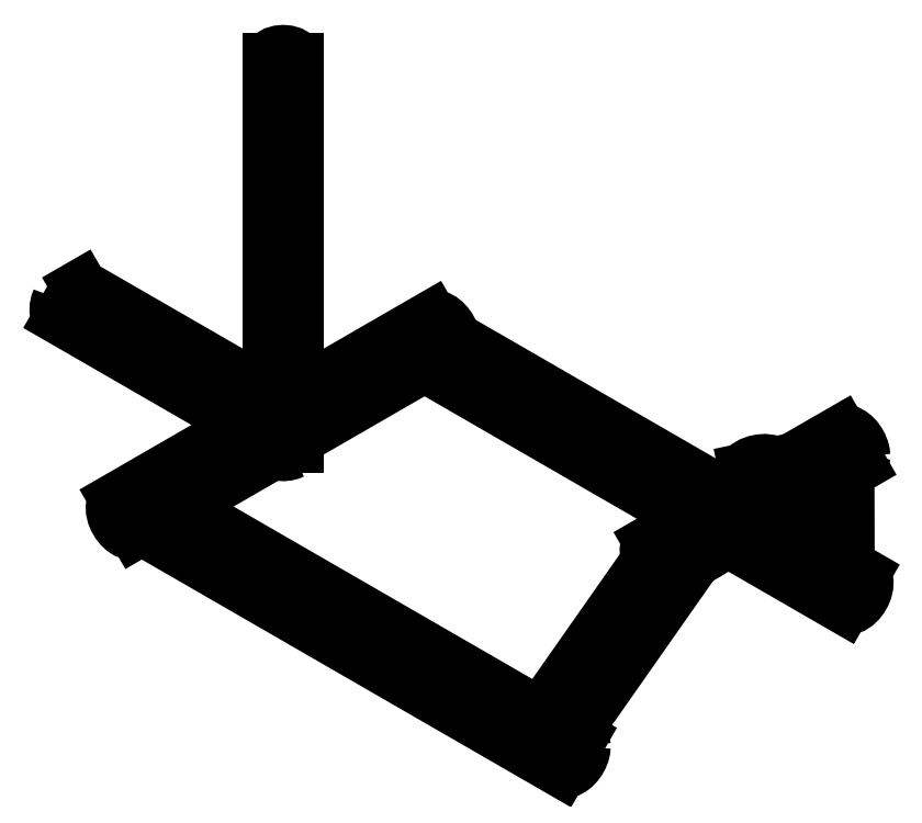
<metadata>
{"format":"dxf","ext":"dxf","renderer":"ezdxf+matplotlib","layout":"modelspace","background":"white","min_lineweight":24,"dpi":150}
</metadata>
<code>
0
SECTION
2
ENTITIES
0
LWPOLYLINE
8
0
90
    6
70
    0
43
0
10
2.543
20
6.746
10
5.609
20
3.995
10
8.705
20
0.9755
10
11.81
20
-1.933
10
14.91
20
-4.462
10
17.96
20
-6.429
0
LWPOLYLINE
8
0
90
    4
70
    0
43
0
10
25.83
20
-6.321
10
22.89
20
-5.639
10
18.7
20
-6.201
10
14.14
20
-8.165
0
LINE
8
0
10
14.14
20
-8.165
11
14.14
21
-8.165
0
LINE
8
0
10
14.14
20
-8.165
11
14.14
21
-8.165
0
LWPOLYLINE
8
0
90
    7
70
    0
43
0
10
14.14
20
-8.165
10
10.77
20
-10.48
10
7.415
20
-13.46
10
4.065
20
-16.98
10
0.7119
20
-20.68
10
-2.673
20
-24.07
10
-6.1
20
-26.62
0
LWPOLYLINE
8
0
90
    8
70
    0
43
0
10
-6.1
20
-26.62
10
-9.887
20
-28.04
10
-13.69
20
-27.97
10
-17.45
20
-26.52
10
-20.99
20
-23.83
10
-24.01
20
-20.04
10
-26.03
20
-15.33
10
-26.58
20
-10.07
0
LWPOLYLINE
8
0
90
    7
70
    0
43
0
10
-26.58
20
-10.07
10
-28.63
20
-15.5
10
-29.77
20
-20.84
10
-29.92
20
-25.8
10
-29.1
20
-30.09
10
-27.33
20
-33.48
10
-24.72
20
-35.8
0
LWPOLYLINE
8
0
90
    6
70
    0
43
0
10
-1.75
20
-23.21
10
0.491
20
-19.51
10
2.316
20
-15.62
10
3.666
20
-11.67
10
4.493
20
-7.785
10
4.772
20
-4.103
0
LWPOLYLINE
8
0
90
    4
70
    0
43
0
10
4.772
20
-4.103
10
4.348
20
-0.01426
10
3.094
20
3.377
10
1.076
20
5.9
0
LINE
8
0
10
2.543
20
6.746
11
1.076
21
5.9
0
LWPOLYLINE
8
0
90
   11
70
    0
43
0
10
514.8
20
-64.07
10
513.5
20
-59.17
10
511.6
20
-54.24
10
508.9
20
-49.5
10
505.8
20
-45.17
10
502.2
20
-41.44
10
498.5
20
-38.49
10
494.6
20
-36.44
10
490.9
20
-35.4
10
487.5
20
-35.4
10
484.5
20
-36.46
0
LWPOLYLINE
8
0
90
   12
70
    0
43
0
10
83.29
20
-318.2
10
82.88
20
-313.5
10
81.67
20
-308.6
10
79.71
20
-303.7
10
77.09
20
-298.9
10
73.94
20
-294.6
10
70.39
20
-290.8
10
66.61
20
-287.9
10
62.77
20
-285.8
10
59.05
20
-284.8
10
55.62
20
-284.8
10
52.63
20
-285.8
0
LWPOLYLINE
8
0
90
   14
70
    0
43
0
10
52.63
20
-285.8
10
49.96
20
-288.2
10
48.18
20
-291.7
10
47.4
20
-296.2
10
47.66
20
-301.4
10
48.95
20
-306.9
10
51.19
20
-312.4
10
54.25
20
-317.7
10
57.96
20
-322.5
10
62.09
20
-326.3
10
66.41
20
-329.1
10
70.67
20
-330.7
10
74.62
20
-330.9
10
78.03
20
-329.8
0
LWPOLYLINE
8
0
90
    4
70
    0
43
0
10
78.03
20
-329.8
10
80.88
20
-327.2
10
82.68
20
-323.2
10
83.29
20
-318.2
0
LWPOLYLINE
8
0
90
    3
70
    0
43
0
10
294.4
20
-219.6
10
298.4
20
-216.1
10
299.8
20
-212
0
LWPOLYLINE
8
0
90
    7
70
    0
43
0
10
268.6
20
-219.8
10
272.4
20
-221.4
10
276.8
20
-222.4
10
281.5
20
-222.7
10
286.2
20
-222.3
10
290.6
20
-221.3
10
294.4
20
-219.6
0
LWPOLYLINE
8
0
90
    3
70
    0
43
0
10
294.4
20
311.1
10
298.4
20
314.6
10
299.8
20
318.7
0
LWPOLYLINE
8
0
90
   11
70
    0
43
0
10
299.8
20
318.7
10
298.9
20
322
10
296.2
20
325
10
292.2
20
327.3
10
287
20
328.8
10
281.3
20
329.4
10
275.6
20
328.8
10
270.4
20
327.3
10
266.3
20
325
10
263.7
20
322
10
262.8
20
318.7
0
LWPOLYLINE
8
0
90
    9
70
    0
43
0
10
262.8
20
318.7
10
263.6
20
315.6
10
265.9
20
312.7
10
269.5
20
310.4
10
274.2
20
308.8
10
279.5
20
308.1
10
284.9
20
308.2
10
290
20
309.3
10
294.4
20
311.1
0
LWPOLYLINE
8
0
90
    7
70
    0
43
0
10
86.82
20
-274.7
10
91.51
20
-274.8
10
96.12
20
-275.4
10
100.6
20
-276.2
10
104.8
20
-277.4
10
108.7
20
-279
10
112.2
20
-280.7
0
LWPOLYLINE
8
0
90
   10
70
    0
43
0
10
86.82
20
-316.1
10
86.82
20
-312.2
10
86.82
20
-307.8
10
86.82
20
-303
10
86.82
20
-298
10
86.82
20
-292.8
10
86.82
20
-287.8
10
86.82
20
-283
10
86.82
20
-278.6
10
86.82
20
-274.7
0
LWPOLYLINE
8
0
90
    3
70
    0
43
0
10
86.82
20
-324.7
10
86.82
20
-322.5
10
86.82
20
-316.1
0
LWPOLYLINE
8
0
90
    4
70
    0
43
0
10
694
20
-625.2
10
693.4
20
-620.2
10
691.6
20
-616.2
10
688.7
20
-613.6
0
LWPOLYLINE
8
0
90
   14
70
    0
43
0
10
688.7
20
-613.6
10
685.3
20
-612.5
10
681.4
20
-612.7
10
677.1
20
-614.3
10
672.8
20
-617.1
10
668.7
20
-620.9
10
665
20
-625.7
10
661.9
20
-631
10
659.7
20
-636.5
10
658.4
20
-642.1
10
658.1
20
-647.2
10
658.9
20
-651.7
10
660.7
20
-655.2
10
663.3
20
-657.6
0
LWPOLYLINE
8
0
90
   12
70
    0
43
0
10
663.3
20
-657.6
10
666.3
20
-658.6
10
669.8
20
-658.6
10
673.5
20
-657.6
10
677.3
20
-655.5
10
681.1
20
-652.6
10
684.7
20
-648.8
10
687.8
20
-644.5
10
690.4
20
-639.7
10
692.4
20
-634.8
10
693.6
20
-629.9
10
694
20
-625.2
0
LWPOLYLINE
8
0
90
   10
70
    0
43
0
10
475.7
20
-50.13
10
475.7
20
-54.07
10
475.7
20
-58.48
10
475.7
20
-63.29
10
475.7
20
-68.31
10
475.7
20
-73.42
10
475.7
20
-78.45
10
475.7
20
-83.25
10
475.7
20
-87.66
10
475.7
20
-91.61
0
LWPOLYLINE
8
0
90
    7
70
    0
43
0
10
501.1
20
-56.2
10
497.6
20
-54.42
10
493.7
20
-52.91
10
489.5
20
-51.71
10
485
20
-50.84
10
480.4
20
-50.31
10
475.7
20
-50.13
0
LWPOLYLINE
8
0
90
    3
70
    0
43
0
10
475.7
20
-91.61
10
475.7
20
-97.96
10
475.7
20
-100.2
0
LWPOLYLINE
8
0
90
   12
70
    0
43
0
10
1047
20
-421.4
10
1047
20
-416.8
10
1049
20
-411.9
10
1051
20
-406.9
10
1053
20
-402.2
10
1056
20
-397.8
10
1060
20
-394.1
10
1064
20
-391.1
10
1068
20
-389.1
10
1071
20
-388
10
1075
20
-388
10
1078
20
-389.1
0
LWPOLYLINE
8
0
90
   14
70
    0
43
0
10
1078
20
-389.1
10
1080
20
-391.5
10
1082
20
-395
10
1083
20
-399.5
10
1083
20
-404.6
10
1081
20
-410.1
10
1079
20
-415.7
10
1076
20
-421
10
1072
20
-425.7
10
1068
20
-429.6
10
1064
20
-432.4
10
1060
20
-433.9
10
1056
20
-434.2
10
1052
20
-433.1
0
LWPOLYLINE
8
0
90
    4
70
    0
43
0
10
1052
20
-433.1
10
1049
20
-430.4
10
1048
20
-426.4
10
1047
20
-421.4
0
LWPOLYLINE
8
0
90
    2
70
    0
43
0
10
1057
20
-379.9
10
1057
20
-379.9
0
LWPOLYLINE
8
0
90
    4
70
    0
43
0
10
1006
20
-386.1
10
1006
20
-390.5
10
1007
20
-394.9
10
1009
20
-399.3
0
LWPOLYLINE
8
0
90
    4
70
    0
43
0
10
1009
20
-399.3
10
1010
20
-402.7
10
1012
20
-406
10
1015
20
-409
0
LWPOLYLINE
8
0
90
    3
70
    0
43
0
10
1015
20
-409
10
1019
20
-408.6
10
1023
20
-407.6
0
LWPOLYLINE
8
0
90
   11
70
    0
43
0
10
1023
20
-407.6
10
1028
20
-406
10
1033
20
-403.9
10
1037
20
-401.3
10
1042
20
-398.4
10
1046
20
-395.3
10
1050
20
-392
10
1053
20
-388.8
10
1055
20
-385.6
10
1056
20
-382.6
10
1057
20
-379.9
0
LWPOLYLINE
8
0
90
    3
70
    0
43
0
10
1047
20
-250.3
10
1051
20
-250.1
10
1054
20
-249.1
0
LWPOLYLINE
8
0
90
    2
70
    0
43
0
10
1054
20
-249.1
10
1054
20
-249.1
0
LWPOLYLINE
8
0
90
    2
70
    0
43
0
10
1039
20
-257.8
10
1039
20
-257.8
0
LWPOLYLINE
8
0
90
    4
70
    0
43
0
10
1039
20
-257.8
10
1042
20
-255.7
10
1045
20
-253.2
10
1047
20
-250.3
0
LWPOLYLINE
8
0
90
    8
70
    0
43
0
10
656.2
20
-611.1
10
651.9
20
-612
10
647.5
20
-612.9
10
643.1
20
-613.9
10
638.6
20
-614.9
10
634.1
20
-615.9
10
629.8
20
-616.9
10
625.7
20
-617.9
0
LWPOLYLINE
8
0
90
    7
70
    0
43
0
10
625.7
20
-617.9
10
625
20
-612.6
10
624.8
20
-607.4
10
625.1
20
-602.5
10
626
20
-598
10
627.3
20
-594
10
629.1
20
-590.7
0
LWPOLYLINE
8
0
90
    2
70
    0
43
0
10
679
20
-608.2
10
678.9
20
-607.9
0
LWPOLYLINE
8
0
90
    6
70
    0
43
0
10
678.9
20
-607.9
10
677.4
20
-607.8
10
674.2
20
-608.1
10
669.4
20
-608.7
10
663.3
20
-609.8
10
656.2
20
-611.1
0
LWPOLYLINE
8
0
90
    5
70
    0
43
0
10
846
20
-366.7
10
842.6
20
-369.6
10
839.1
20
-372.4
10
835.5
20
-374.9
10
831.9
20
-377.2
0
LWPOLYLINE
8
0
90
    2
70
    0
43
0
10
846.9
20
-368.5
10
846.9
20
-368.5
0
LWPOLYLINE
8
0
90
    3
70
    0
43
0
10
969.4
20
-343.3
10
973.8
20
-339.7
10
974.9
20
-336.2
0
LWPOLYLINE
8
0
90
    8
70
    0
43
0
10
938.7
20
-343.9
10
940.1
20
-346
10
943.2
20
-347.5
10
947.7
20
-348.2
10
953.2
20
-348.1
10
959
20
-347.2
10
964.6
20
-345.5
10
969.4
20
-343.3
0
LWPOLYLINE
8
0
90
    3
70
    0
43
0
10
948.6
20
-244.7
10
953
20
-241.2
10
954.1
20
-237.7
0
LWPOLYLINE
8
0
90
   10
70
    0
43
0
10
954.1
20
-237.7
10
952.5
20
-235.4
10
948.9
20
-233.9
10
943.7
20
-233.3
10
937.6
20
-233.7
10
931.3
20
-235
10
925.6
20
-237.1
10
921.1
20
-239.8
10
918.4
20
-242.6
10
917.9
20
-245.3
0
LWPOLYLINE
8
0
90
    8
70
    0
43
0
10
917.9
20
-245.3
10
919.3
20
-247.4
10
922.4
20
-248.9
10
926.9
20
-249.7
10
932.4
20
-249.6
10
938.2
20
-248.6
10
943.8
20
-247
10
948.6
20
-244.7
0
LWPOLYLINE
8
0
90
   12
70
    0
43
0
10
1079
20
-226.2
10
1078
20
-221.5
10
1077
20
-216.6
10
1075
20
-211.7
10
1072
20
-206.9
10
1069
20
-202.6
10
1066
20
-198.8
10
1062
20
-195.9
10
1058
20
-193.8
10
1054
20
-192.8
10
1051
20
-192.8
10
1048
20
-193.8
0
LWPOLYLINE
8
0
90
    4
70
    0
43
0
10
1073
20
-237.8
10
1076
20
-235.2
10
1078
20
-231.2
10
1079
20
-226.2
0
LWPOLYLINE
8
0
90
   12
70
    0
43
0
10
817.6
20
-376.8
10
817.2
20
-372.2
10
816
20
-367.3
10
814
20
-362.3
10
811.4
20
-357.6
10
808.2
20
-353.2
10
804.7
20
-349.5
10
800.9
20
-346.5
10
797.1
20
-344.5
10
793.3
20
-343.4
10
789.9
20
-343.4
10
786.9
20
-344.5
0
LWPOLYLINE
8
0
90
   14
70
    0
43
0
10
786.9
20
-344.5
10
784.2
20
-346.9
10
782.5
20
-350.4
10
781.7
20
-354.9
10
782
20
-360
10
783.2
20
-365.5
10
785.5
20
-371.1
10
788.5
20
-376.4
10
792.2
20
-381.1
10
796.4
20
-385
10
800.7
20
-387.8
10
805
20
-389.3
10
808.9
20
-389.6
10
812.3
20
-388.5
0
LWPOLYLINE
8
0
90
    4
70
    0
43
0
10
812.3
20
-388.5
10
815.2
20
-385.8
10
817
20
-381.8
10
817.6
20
-376.8
0
LINE
8
0
10
1057
20
-379.9
11
1056
21
-247.6
0
LINE
8
0
10
262.8
20
-143.1
11
25.83
21
-6.321
0
LINE
8
0
10
230.5
20
-183.1
11
-24.72
21
-35.8
0
LINE
8
0
10
78.03
20
-329.8
11
86.82
21
-324.7
0
LINE
8
0
10
137.6
20
-295.4
11
475.7
21
-100.2
0
LINE
8
0
10
299.8
20
-143.1
11
484.5
21
-36.46
0
LINE
8
0
10
688.7
20
-613.6
11
677.5
21
-607.1
0
LINE
8
0
10
634.9
20
-582.5
11
112.2
21
-280.7
0
LINE
8
0
10
663.3
20
-657.6
11
86.82
21
-324.7
0
LINE
8
0
10
1078
20
-389.1
11
1057
21
-376.9
0
LINE
8
0
10
1006
20
-347.5
11
973.3
21
-328.8
0
LINE
8
0
10
893.7
20
-282.8
11
501.1
21
-56.2
0
LINE
8
0
10
1052
20
-433.1
11
893.7
21
-341.5
0
LINE
8
0
10
842.9
20
-312.2
11
475.7
21
-100.2
0
LINE
8
0
10
1006
20
-276.9
11
1006
21
-386.1
0
LINE
8
0
10
1056
20
-247.6
11
1057
21
-379.9
0
LINE
8
0
10
784.5
20
-369
11
629.1
21
-590.7
0
LINE
8
0
10
846.9
20
-368.5
11
679.1
21
-608
0
LINE
8
0
10
917.9
20
-245.3
11
938.7
21
-343.9
0
LINE
8
0
10
954.1
20
-237.7
11
974.9
21
-336.2
0
LINE
8
0
10
812.3
20
-388.5
11
836.2
21
-374.7
0
LINE
8
0
10
846.9
20
-368.5
11
933.3
21
-318.6
0
LINE
8
0
10
967
20
-299.1
11
1039
21
-257.7
0
LINE
8
0
10
1054
20
-249.1
11
1073
21
-237.8
0
LINE
8
0
10
786.9
20
-344.5
11
922.3
21
-266.3
0
LINE
8
0
10
956
20
-246.8
11
1048
21
-193.8
0
LINE
8
0
10
52.63
20
-285.8
11
263.7
21
-164
0
LINE
8
0
10
262.8
20
318.7
11
262.8
21
-164.5
0
SPLINE
8
0
210
0
220
0
230
0
70
    8
71
    2
72
    7
73
    4
74
    0
42
1e-07
43
1e-07
40
0
40
0
40
0
40
0.5
40
1
40
1
40
1
10
262.8
20
-164.5
30
0
10
270.3
20
-168.2
30
0
10
293.1
20
-171.6
30
0
10
300
20
-163.5
30
0
0
LINE
8
0
10
299.8
20
318.7
11
299.8
21
-163.7
0
LINE
8
0
10
299.8
20
-212
11
299.8
21
-201.8
0
ENDSEC
0
EOF

</code>
